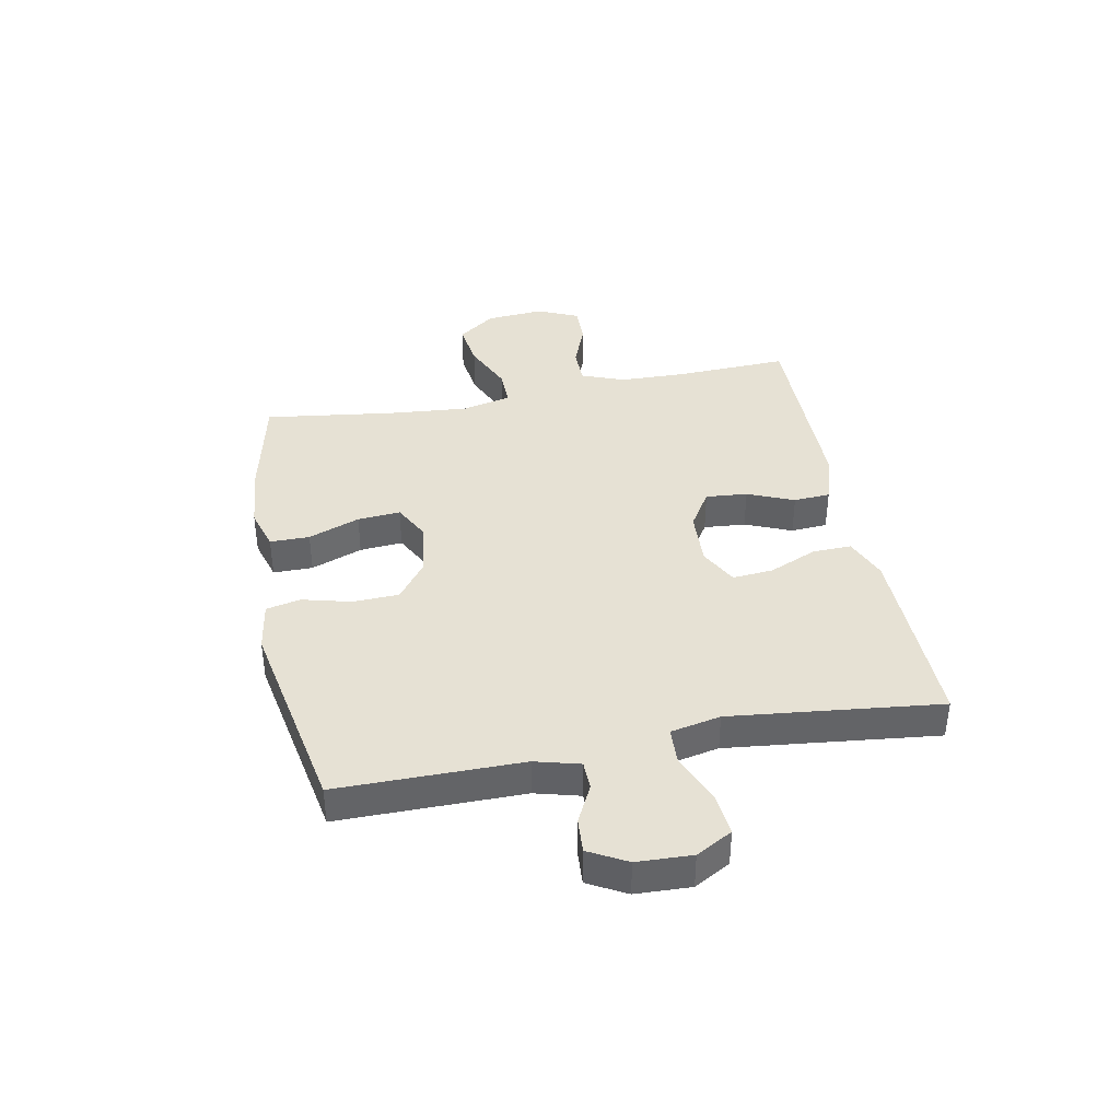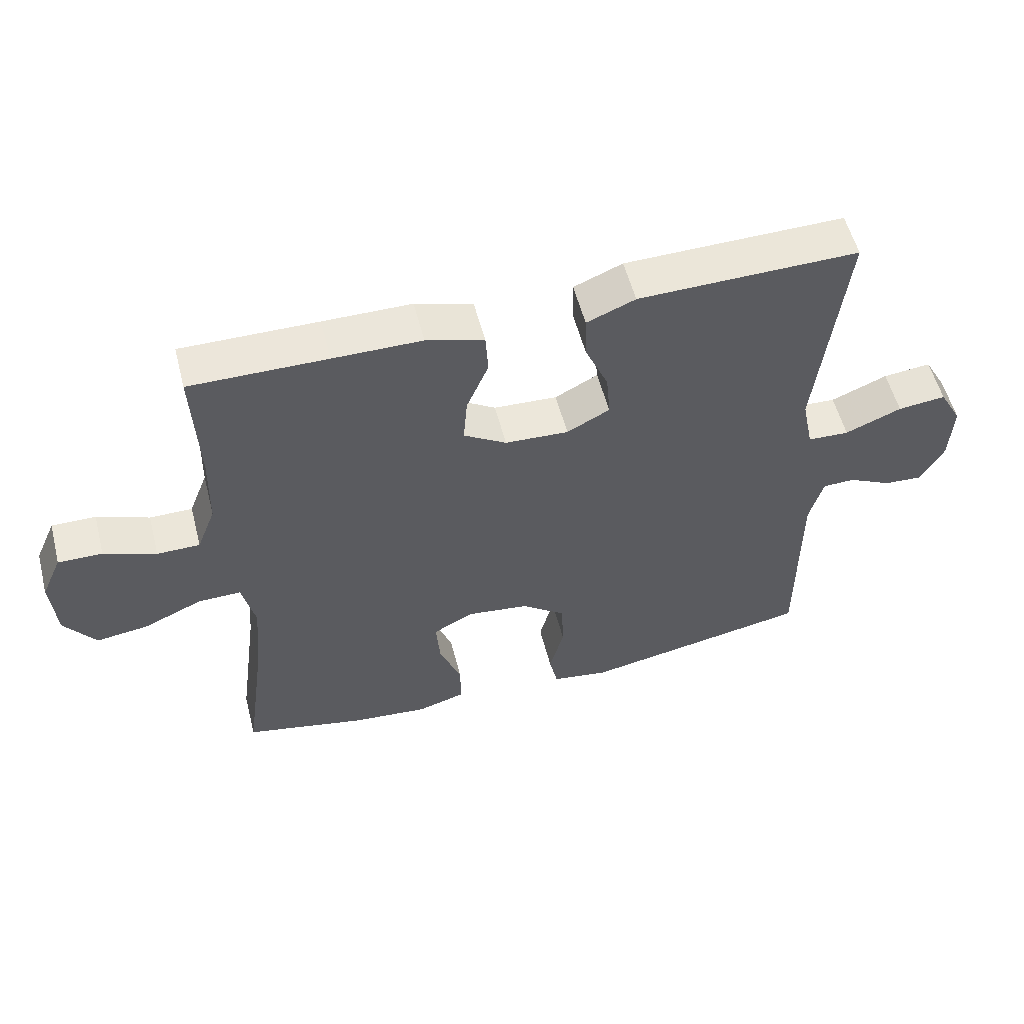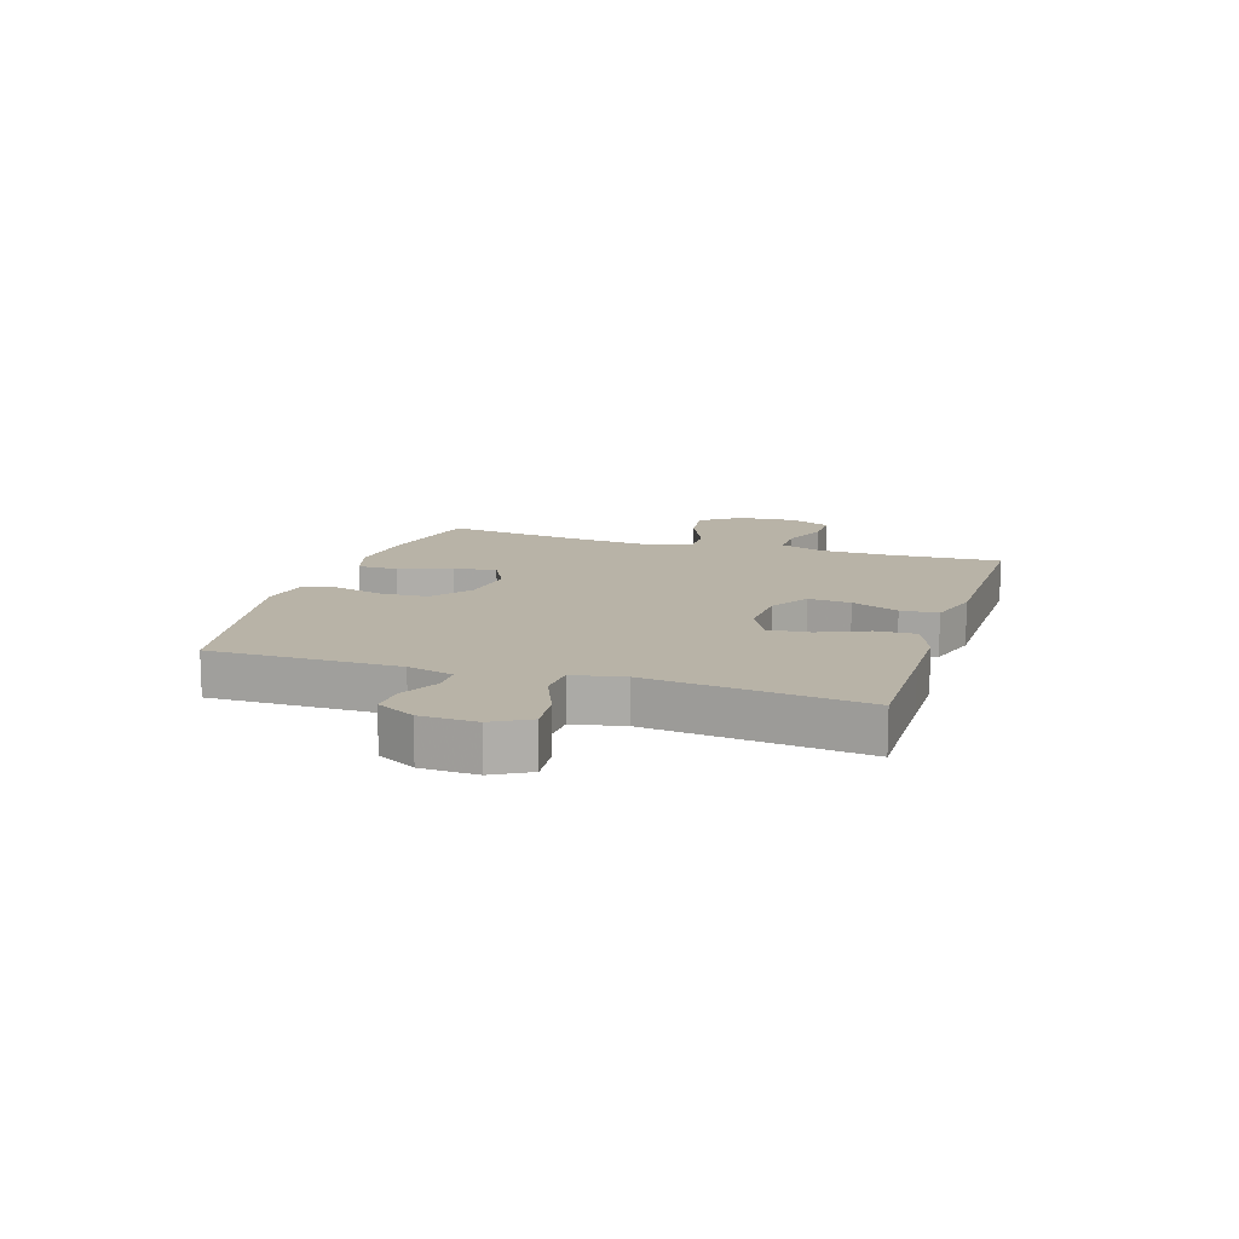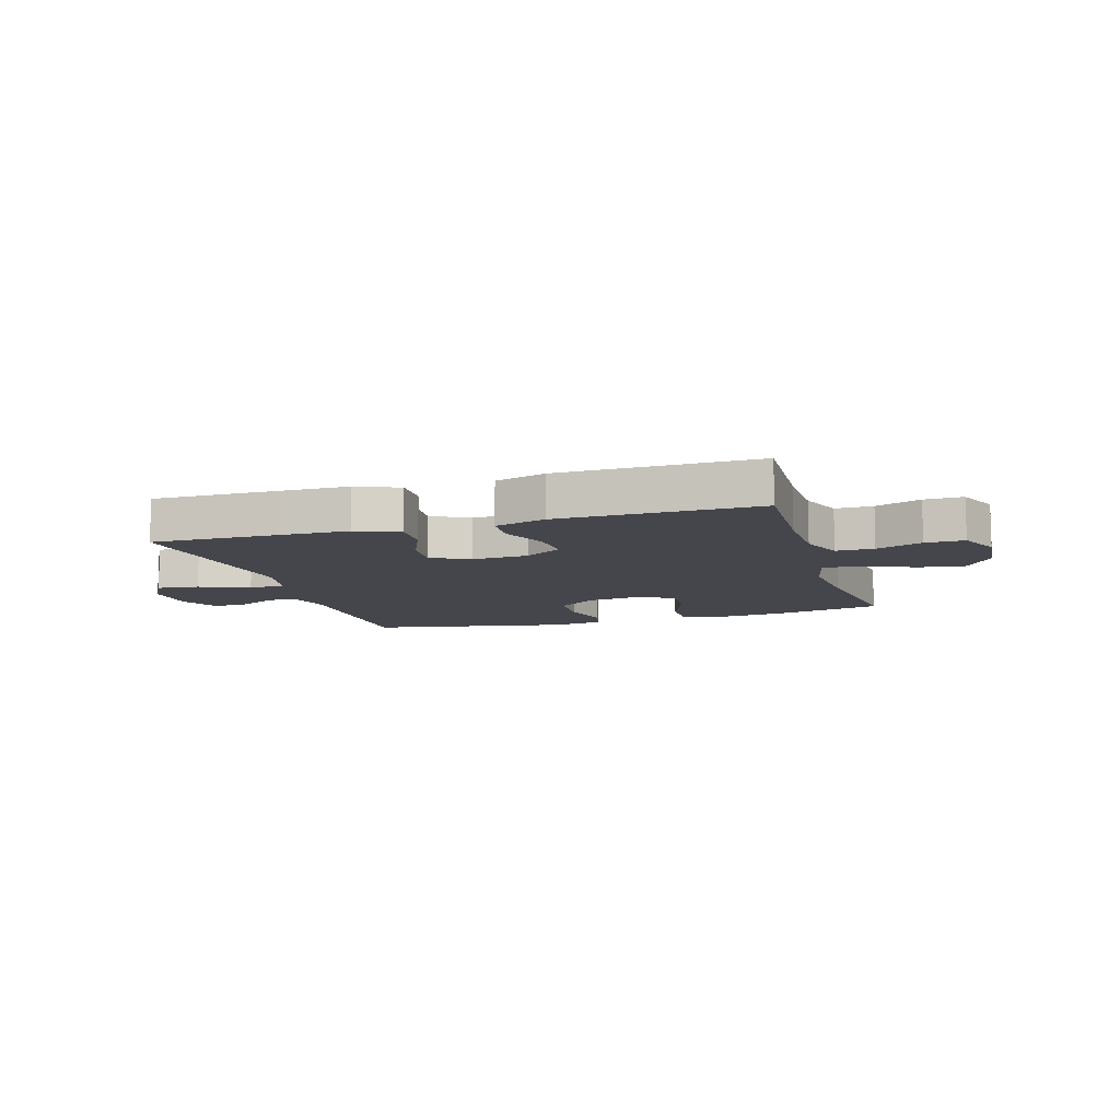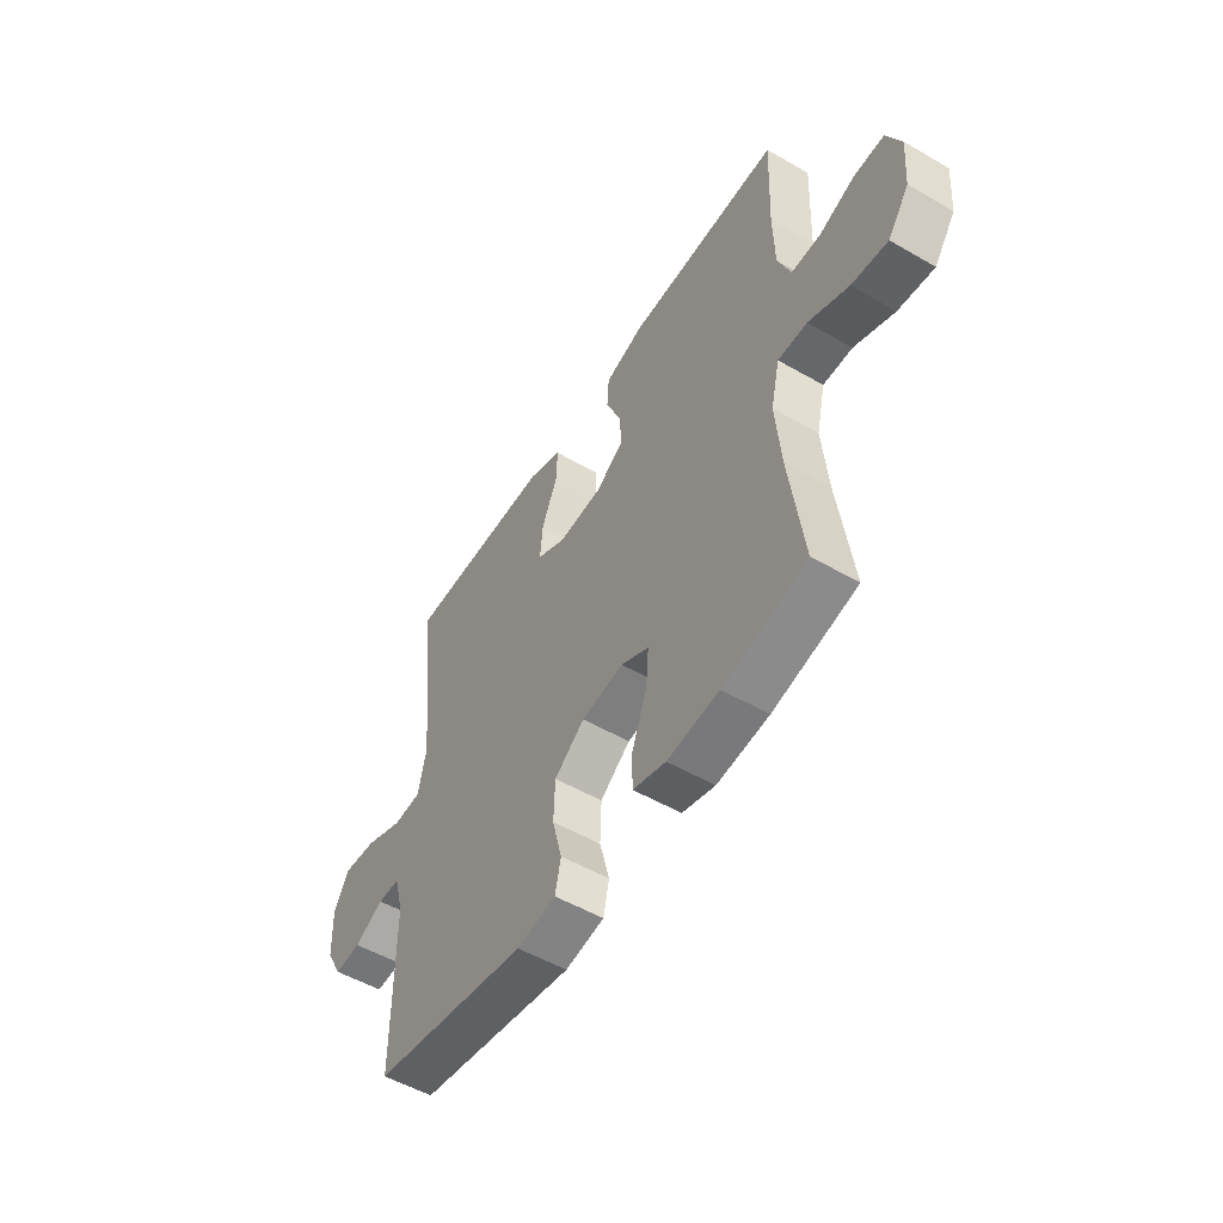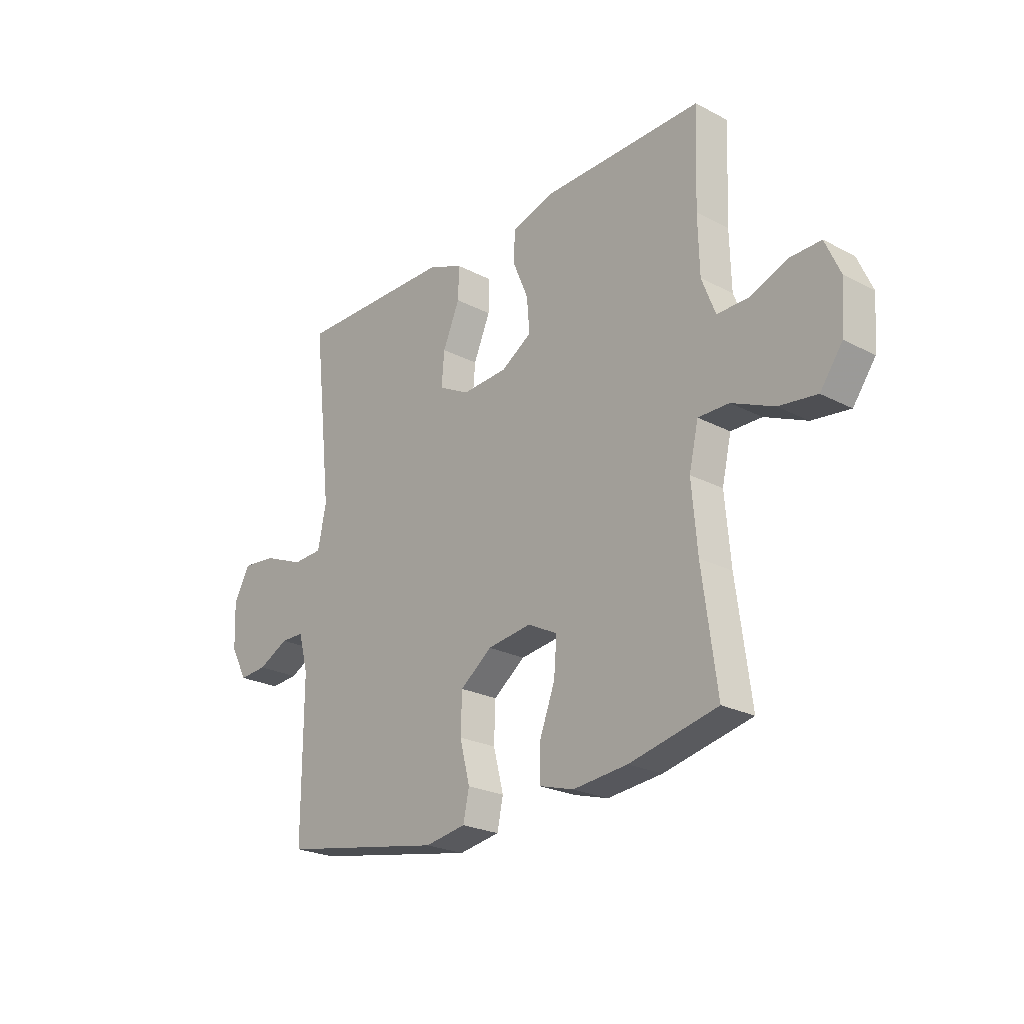
<metadata>
{"format":"obj","ext":"obj","renderer":"f3d","projection":"perspective","resolution":1024,"background":"white","views":[{"elev":39.2,"azim":-101.0,"up":"+Y"},{"elev":55.5,"azim":165.6,"up":"+Z"},{"elev":12.9,"azim":-72.3,"up":"+Y"},{"elev":-10.0,"azim":16.8,"up":"+Y"},{"elev":-53.0,"azim":58.3,"up":"+Z"},{"elev":-24.0,"azim":49.1,"up":"+Z"}]}
</metadata>
<code>
v 0.5 0.07 -0.5
v 0.312 0.07 -0.541
v 0.195 0.07 -0.552
v 0.121 0.07 -0.53
v 0.121 0.07 -0.461
v 0.155 0.07 -0.371
v 0.161 0.07 -0.296
v 0.098 0.07 -0.263
v 0.003 0.07 -0.275
v -0.065 0.07 -0.326
v -0.068 0.07 -0.407
v -0.046 0.07 -0.492
v -0.059 0.07 -0.552
v -0.147 0.07 -0.566
v -0.5 0.07 -0.5
v -0.5 0.07 -0.179
v -0.521 0.07 -0.101
v -0.571 0.07 -0.1
v -0.637 0.07 -0.133
v -0.697 0.07 -0.137
v -0.733 0.07 -0.071
v -0.737 0.07 0.025
v -0.702 0.07 0.088
v -0.628 0.07 0.08
v -0.541 0.07 0.044
v -0.477 0.07 0.047
v -0.459 0.07 0.134
v -0.474 0.07 0.269
v -0.5 0.07 0.5
v -0.28 0.07 0.497
v -0.16 0.07 0.495
v -0.085 0.07 0.464
v -0.087 0.07 0.396
v -0.123 0.07 0.312
v -0.129 0.07 0.241
v -0.063 0.07 0.206
v 0.035 0.07 0.211
v 0.101 0.07 0.252
v 0.095 0.07 0.325
v 0.061 0.07 0.406
v 0.065 0.07 0.47
v 0.154 0.07 0.497
v 0.29 0.07 0.498
v 0.5 0.07 0.5
v 0.492 0.07 0.303
v 0.495 0.07 0.185
v 0.524 0.07 0.11
v 0.59 0.07 0.11
v 0.67 0.07 0.141
v 0.738 0.07 0.142
v 0.77 0.07 0.07
v 0.762 0.07 -0.031
v 0.714 0.07 -0.097
v 0.633 0.07 -0.086
v 0.543 0.07 -0.046
v 0.477 0.07 -0.045
v 0.457 0.07 -0.132
v 0.469 0.07 -0.269
v 0.5 0 -0.5
v 0.312 0 -0.541
v 0.195 0 -0.552
v 0.121 0 -0.53
v 0.121 0 -0.461
v 0.155 0 -0.371
v 0.161 0 -0.296
v 0.098 0 -0.263
v 0.003 0 -0.275
v -0.065 0 -0.326
v -0.068 0 -0.407
v -0.046 0 -0.492
v -0.059 0 -0.552
v -0.147 0 -0.566
v -0.5 0 -0.5
v -0.5 0 -0.179
v -0.521 0 -0.101
v -0.571 0 -0.1
v -0.637 0 -0.133
v -0.697 0 -0.137
v -0.733 0 -0.071
v -0.737 0 0.025
v -0.702 0 0.088
v -0.628 0 0.08
v -0.541 0 0.044
v -0.477 0 0.047
v -0.459 0 0.134
v -0.474 0 0.269
v -0.5 0 0.5
v -0.28 0 0.497
v -0.16 0 0.495
v -0.085 0 0.464
v -0.087 0 0.396
v -0.123 0 0.312
v -0.129 0 0.241
v -0.063 0 0.206
v 0.035 0 0.211
v 0.101 0 0.252
v 0.095 0 0.325
v 0.061 0 0.406
v 0.065 0 0.47
v 0.154 0 0.497
v 0.29 0 0.498
v 0.5 0 0.5
v 0.492 0 0.303
v 0.495 0 0.185
v 0.524 0 0.11
v 0.59 0 0.11
v 0.67 0 0.141
v 0.738 0 0.142
v 0.77 0 0.07
v 0.762 0 -0.031
v 0.714 0 -0.097
v 0.633 0 -0.086
v 0.543 0 -0.046
v 0.477 0 -0.045
v 0.457 0 -0.132
v 0.469 0 -0.269
f 53 54 55
f 52 53 55
f 51 52 55
f 50 51 55
f 49 50 55
f 48 49 55
f 47 48 55 56
f 46 47 56
f 45 46 56 57
f 43 44 45 57
f 43 57 58
f 42 43 58
f 41 42 58
f 40 41 58
f 39 40 58
f 32 33 34
f 31 32 34
f 30 31 34
f 29 30 34
f 28 29 34
f 27 28 34 35
f 26 27 35 36
f 23 24 25
f 22 23 25
f 21 22 25
f 20 21 25
f 19 20 25
f 18 19 25
f 17 18 25 26
f 26 36 37
f 17 26 37
f 16 17 37
f 14 15 16
f 13 14 16
f 12 13 16
f 11 12 16
f 4 5 6
f 3 4 6
f 2 3 6
f 1 2 6
f 58 1 6
f 58 6 7
f 38 39 58 7
f 37 38 7 8
f 16 37 8 9
f 10 11 16
f 9 10 16
f 113 112 111
f 113 111 110
f 113 110 109
f 113 109 108
f 113 108 107
f 113 107 106
f 114 113 106 105
f 114 105 104
f 115 114 104 103
f 115 103 102 101
f 116 115 101
f 116 101 100
f 116 100 99
f 116 99 98
f 116 98 97
f 92 91 90
f 92 90 89
f 92 89 88
f 92 88 87
f 92 87 86
f 93 92 86 85
f 94 93 85 84
f 83 82 81
f 83 81 80
f 83 80 79
f 83 79 78
f 83 78 77
f 83 77 76
f 84 83 76 75
f 95 94 84
f 95 84 75
f 95 75 74
f 74 73 72
f 74 72 71
f 74 71 70
f 74 70 69
f 64 63 62
f 64 62 61
f 64 61 60
f 64 60 59
f 64 59 116
f 65 64 116
f 65 116 97 96
f 66 65 96 95
f 67 66 95 74
f 74 69 68
f 74 68 67
f 1 59 60 2
f 2 60 61 3
f 3 61 62 4
f 4 62 63 5
f 5 63 64 6
f 6 64 65 7
f 7 65 66 8
f 8 66 67 9
f 9 67 68 10
f 10 68 69 11
f 11 69 70 12
f 12 70 71 13
f 13 71 72 14
f 14 72 73 15
f 15 73 74 16
f 16 74 75 17
f 17 75 76 18
f 18 76 77 19
f 19 77 78 20
f 20 78 79 21
f 21 79 80 22
f 22 80 81 23
f 23 81 82 24
f 24 82 83 25
f 25 83 84 26
f 26 84 85 27
f 27 85 86 28
f 28 86 87 29
f 29 87 88 30
f 30 88 89 31
f 31 89 90 32
f 32 90 91 33
f 33 91 92 34
f 34 92 93 35
f 35 93 94 36
f 36 94 95 37
f 37 95 96 38
f 38 96 97 39
f 39 97 98 40
f 40 98 99 41
f 41 99 100 42
f 42 100 101 43
f 43 101 102 44
f 44 102 103 45
f 45 103 104 46
f 46 104 105 47
f 47 105 106 48
f 48 106 107 49
f 49 107 108 50
f 50 108 109 51
f 51 109 110 52
f 52 110 111 53
f 53 111 112 54
f 54 112 113 55
f 55 113 114 56
f 56 114 115 57
f 57 115 116 58
f 58 116 59 1

</code>
